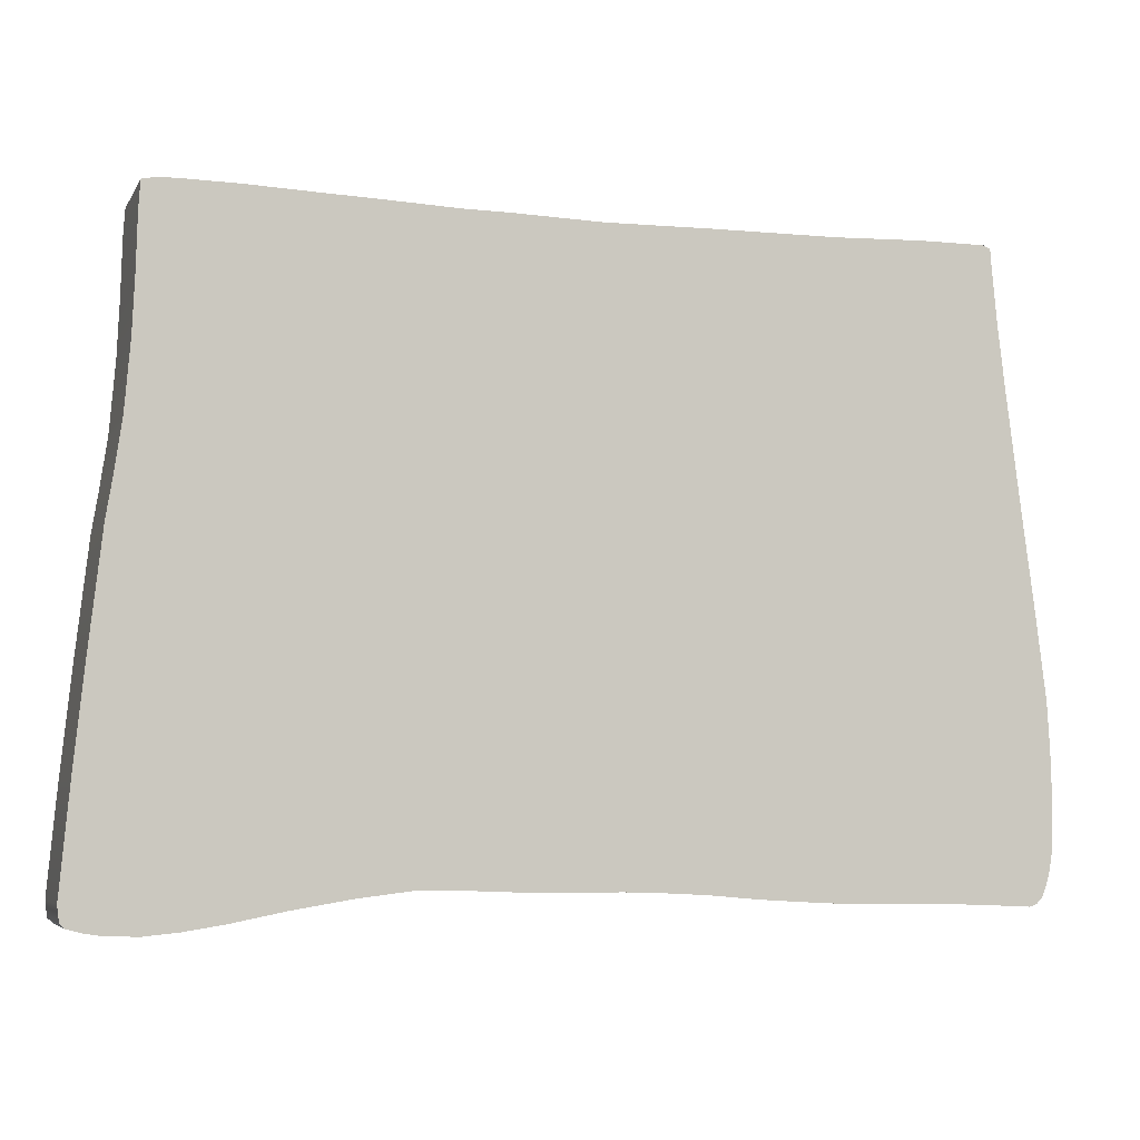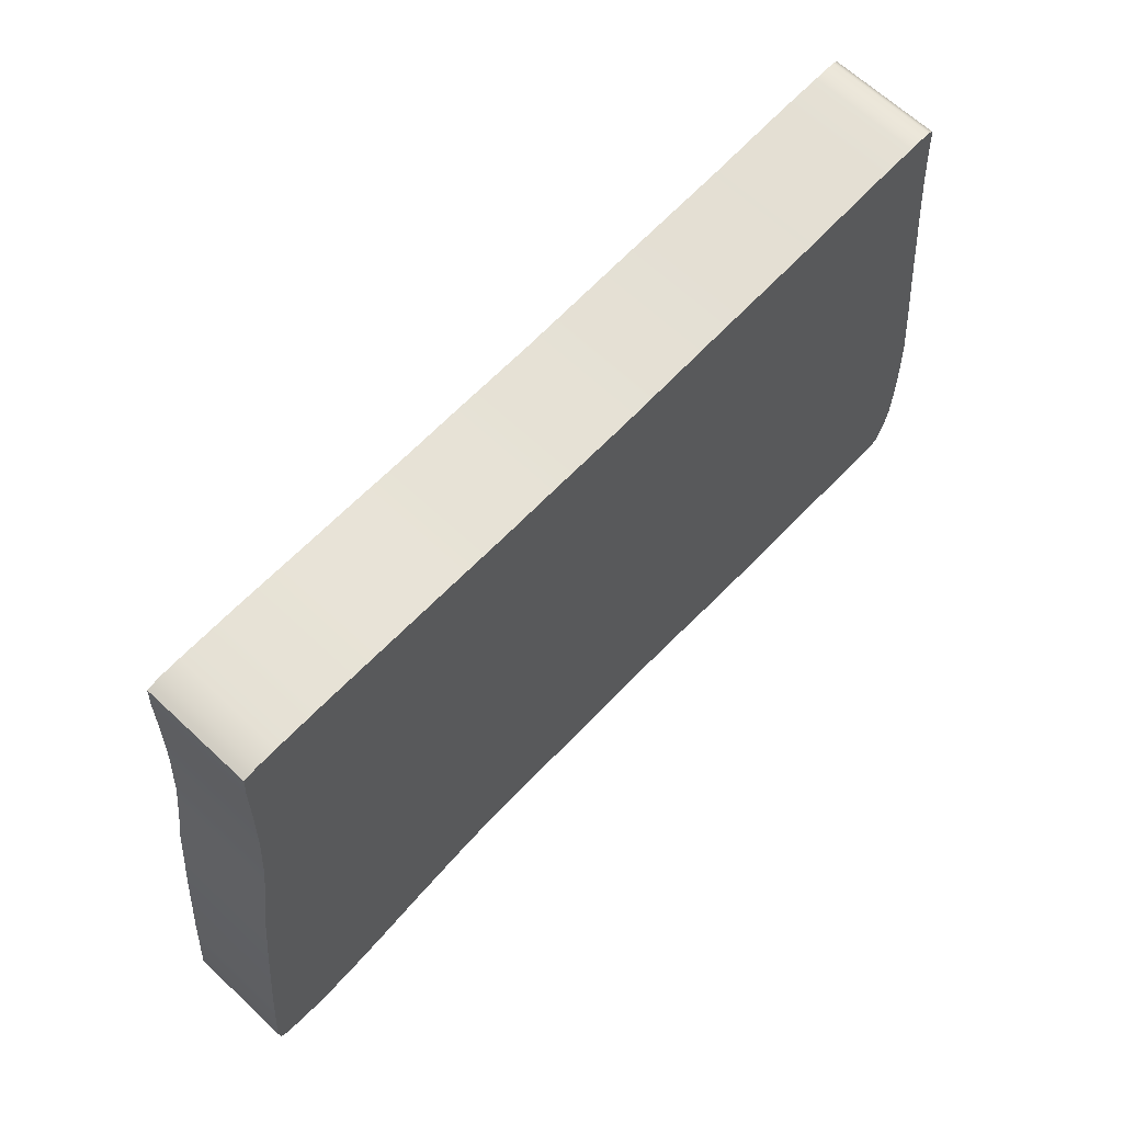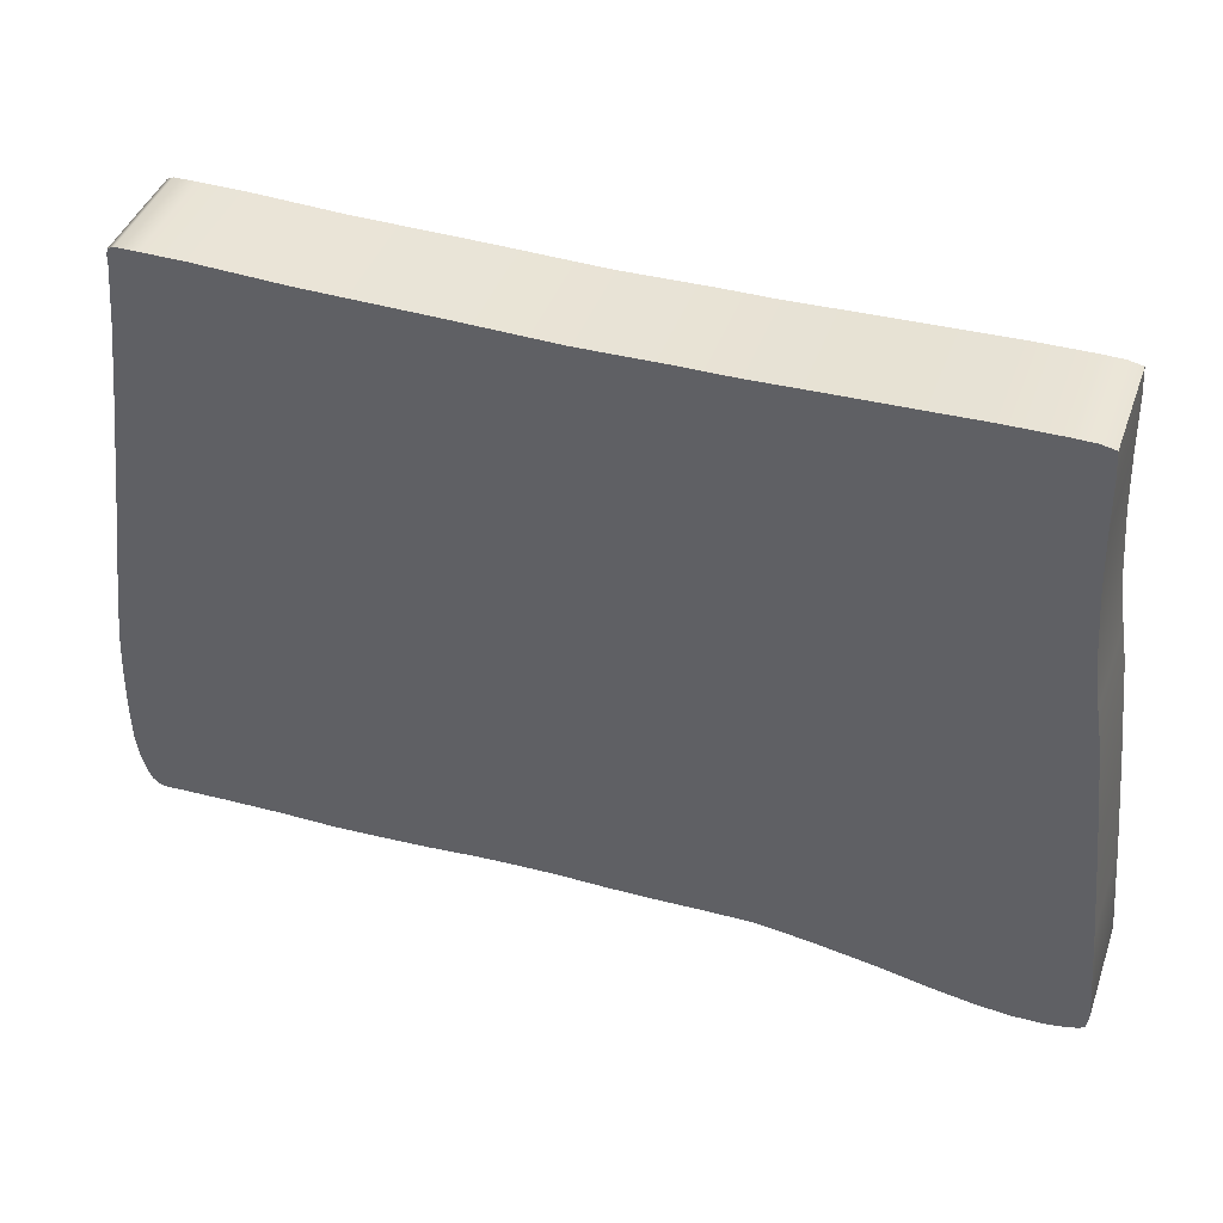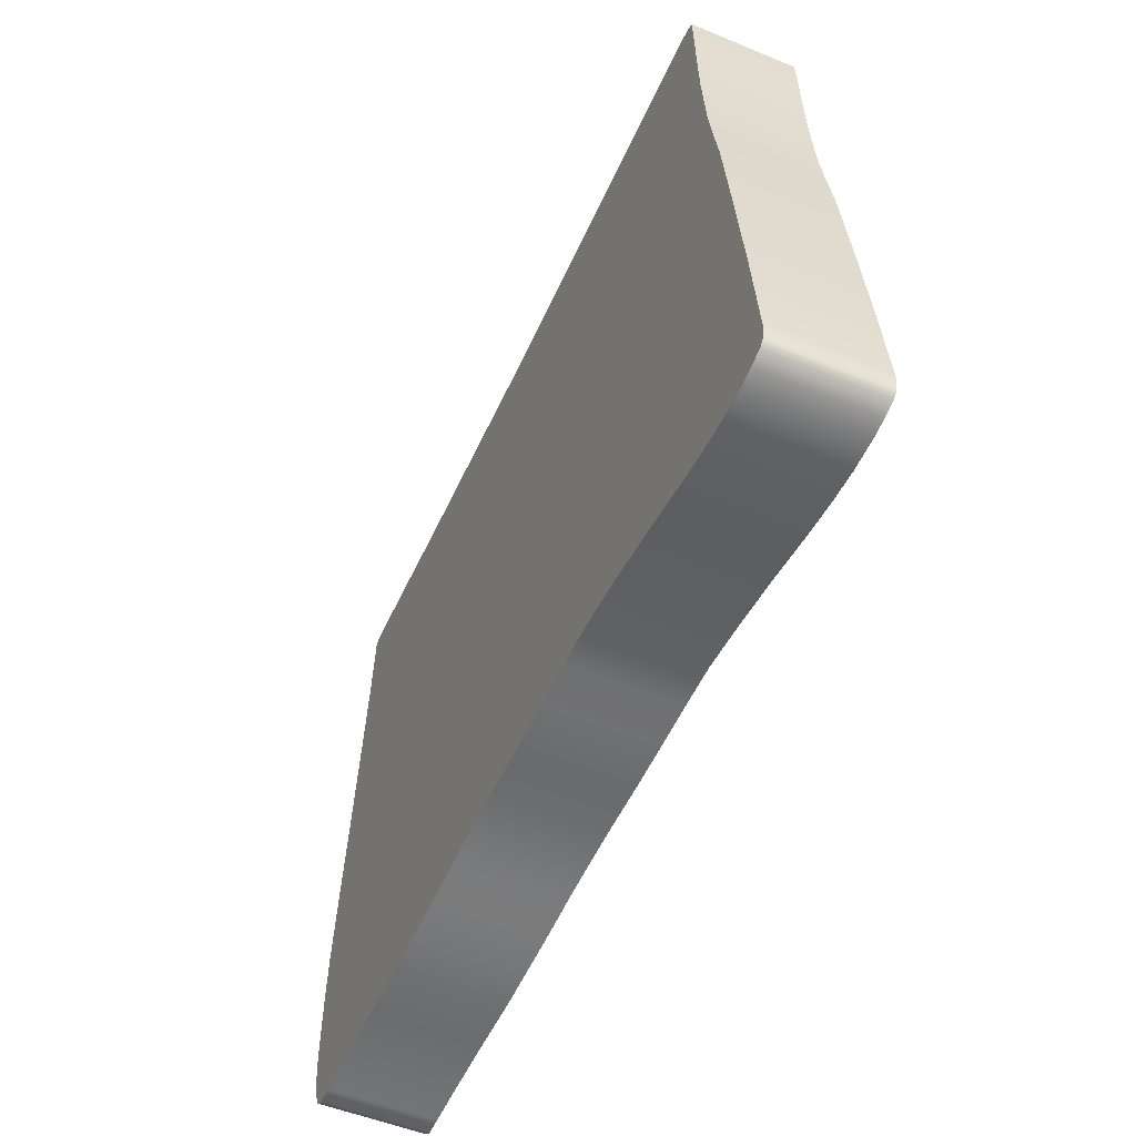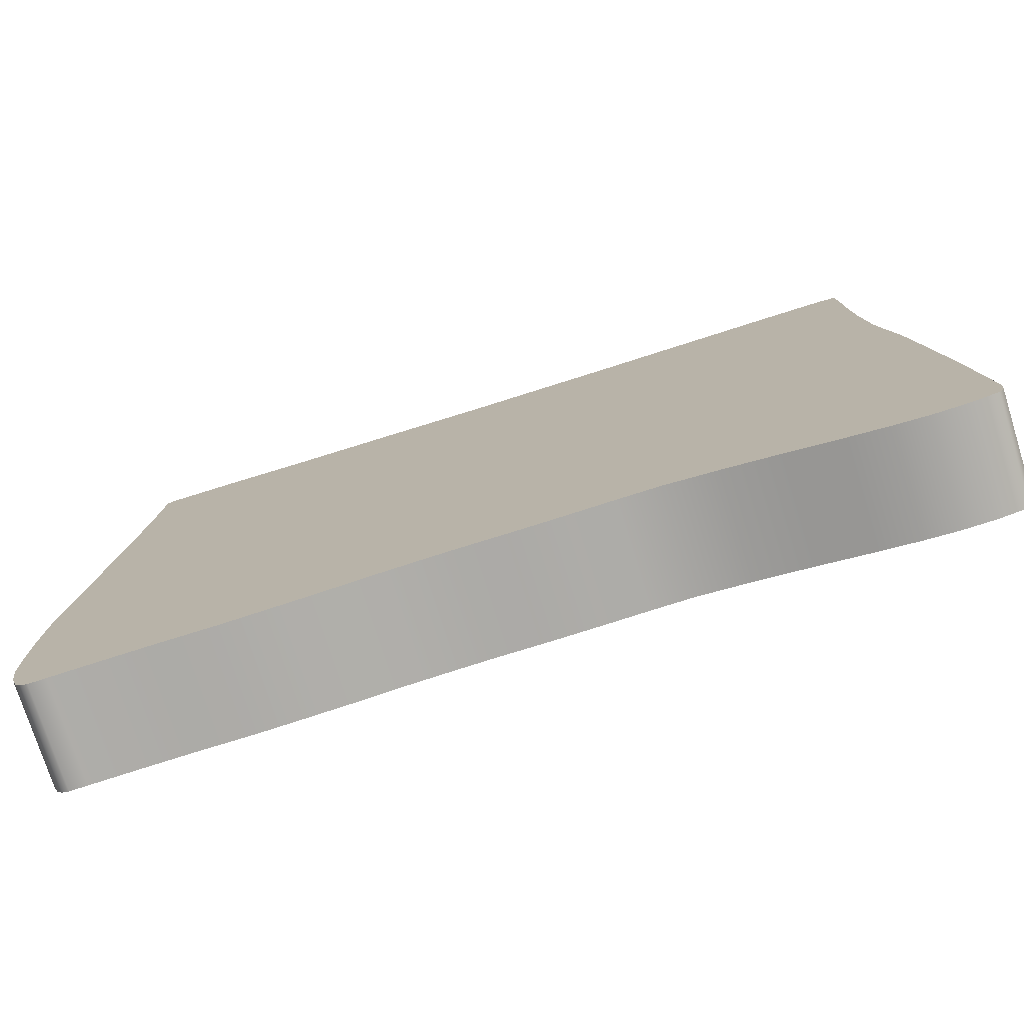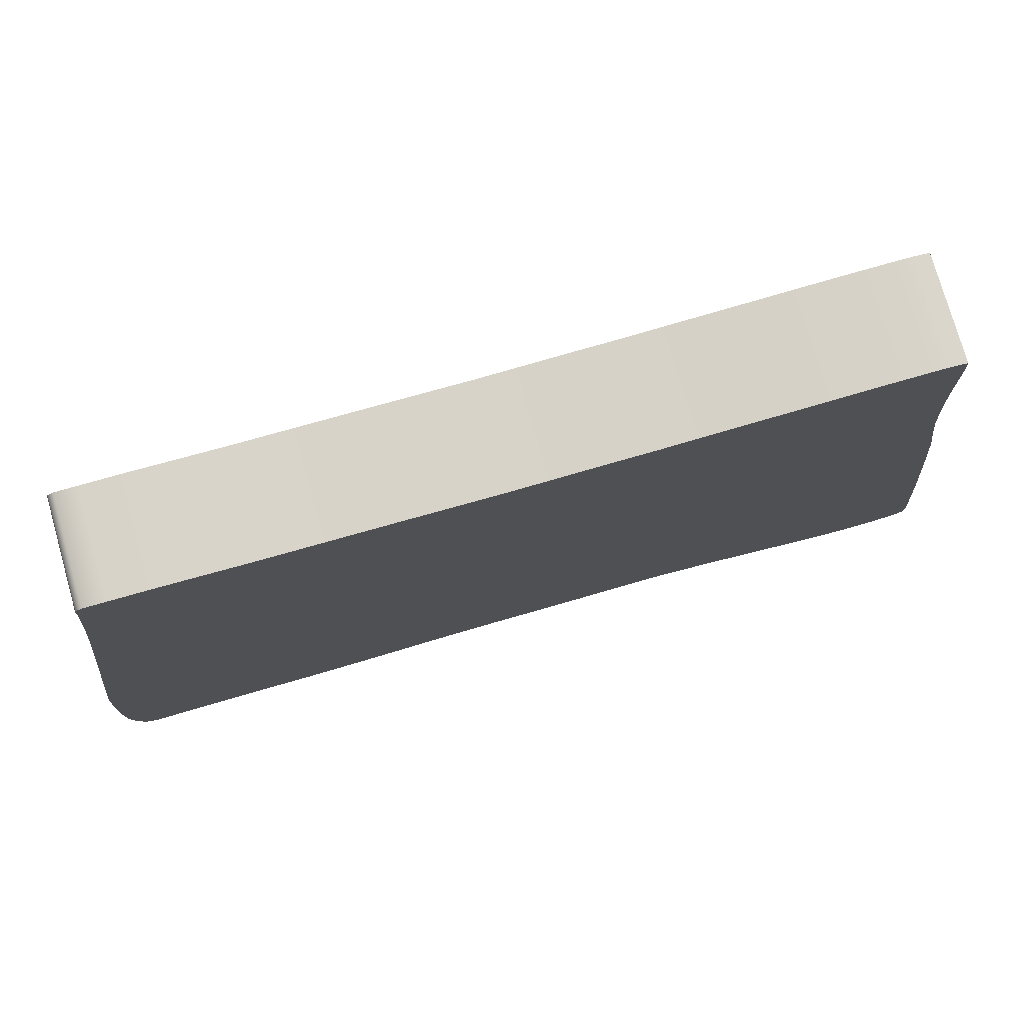
<metadata>
{"format":"obj","ext":"obj","renderer":"f3d","projection":"perspective","resolution":1024,"background":"white","views":[{"elev":-5.6,"azim":-17.5,"up":"+Y"},{"elev":65.1,"azim":-46.7,"up":"+Y"},{"elev":42.3,"azim":-161.1,"up":"+Y"},{"elev":-52.6,"azim":-113.9,"up":"+Y"},{"elev":-75.7,"azim":-162.6,"up":"+Y"},{"elev":76.7,"azim":164.1,"up":"+Y"}]}
</metadata>
<code>
o obj1
v -0.2213 0.2823 0.2808
v -0.1884 0.2853 0.2808
v -0.2082 0.285 0.2808
v -0.0796 0.2827 0.2808
v -0.138 0.2848 0.2808
v 0.04373 0.2782 0.2808
v -0.01571 0.2806 0.2808
v 0.1713 0.2758 0.2808
v 0.08952 0.2779 0.2808
v 0.3856 0.2783 0.2808
v 0.2704 0.2774 0.2808
v 0.5086 0.2814 0.2808
v 0.4681 0.2813 0.2808
v 0.5352 0.2784 0.2808
v 0.5296 0.2813 0.2808
v 0.5367 0.2643 0.2808
v 0.5367 0.272 0.2808
v 0.5634 0.03162 0.2808
v 0.5837 -0.1274 0.2808
v 0.5737 -0.04598 0.2808
v 0.5862 -0.1705 0.2808
v 0.5484 0.1507 0.2808
v 0.5867 -0.2546 0.2808
v 0.5873 -0.2166 0.2808
v 0.5798 -0.2886 0.2808
v 0.5833 -0.2758 0.2808
v 0.5697 -0.305 0.2808
v 0.5749 -0.3002 0.2808
v 0.5467 -0.3064 0.2808
v 0.5631 -0.3072 0.2808
v 0.4494 -0.303 0.2808
v 0.354 -0.3008 0.2808
v 0.3963 -0.303 0.2808
v 0.3084 -0.298 0.2808
v 0.2623 -0.2938 0.2808
v 0.1866 -0.2904 0.2808
v 0.09444 -0.2896 0.2808
v 0.1436 -0.2907 0.2808
v 0.05082 -0.2877 0.2808
v -0.09347 -0.3019 0.2808
v -0.1799 -0.3177 0.2808
v -0.1427 -0.3118 0.2808
v -0.2106 -0.3206 0.2808
v -0.03941 -0.2931 0.2808
v -0.2396 -0.3198 0.2808
v -0.2688 -0.3137 0.2808
v -0.2548 -0.3174 0.2808
v -0.2755 -0.2949 0.2808
v -0.2736 -0.3094 0.2808
v -0.2563 -0.09707 0.2808
v -0.2667 -0.1973 0.2808
v -0.2383 0.04362 0.2808
v -0.2447 0.005174 0.2808
v -0.2242 0.2076 0.2808
v -0.223 0.2575 0.2808
v -0.2265 0.1531 0.2808
v 0.5416 0.2097 0.2808
v 0.5007 -0.3044 0.2808
v 0.2242 -0.2917 0.2808
v 0.01056 -0.2871 0.2808
v -0.2317 0.08963 0.2808
v -0.2082 0.285 0.1808
v -0.1884 0.2853 0.1808
v -0.2213 0.2823 0.1808
v -0.138 0.2848 0.1808
v -0.0796 0.2827 0.1808
v -0.01571 0.2806 0.1808
v 0.04373 0.2782 0.1808
v 0.08952 0.2779 0.1808
v 0.1713 0.2758 0.1808
v 0.2704 0.2774 0.1808
v 0.3856 0.2783 0.1808
v 0.4681 0.2813 0.1808
v 0.5086 0.2814 0.1808
v 0.5296 0.2813 0.1808
v 0.5352 0.2784 0.1808
v 0.5367 0.272 0.1808
v 0.5367 0.2643 0.1808
v 0.5737 -0.04598 0.1808
v 0.5837 -0.1274 0.1808
v 0.5634 0.03162 0.1808
v 0.5862 -0.1705 0.1808
v 0.5484 0.1507 0.1808
v 0.5873 -0.2166 0.1808
v 0.5867 -0.2546 0.1808
v 0.5833 -0.2758 0.1808
v 0.5798 -0.2886 0.1808
v 0.5749 -0.3002 0.1808
v 0.5697 -0.305 0.1808
v 0.5631 -0.3072 0.1808
v 0.5467 -0.3064 0.1808
v 0.3963 -0.303 0.1808
v 0.354 -0.3008 0.1808
v 0.4494 -0.303 0.1808
v 0.3084 -0.298 0.1808
v 0.2623 -0.2938 0.1808
v 0.1436 -0.2907 0.1808
v 0.09444 -0.2896 0.1808
v 0.1866 -0.2904 0.1808
v 0.05082 -0.2877 0.1808
v -0.1427 -0.3118 0.1808
v -0.1799 -0.3177 0.1808
v -0.09347 -0.3019 0.1808
v -0.2106 -0.3206 0.1808
v -0.03941 -0.2931 0.1808
v -0.2396 -0.3198 0.1808
v -0.2548 -0.3174 0.1808
v -0.2688 -0.3137 0.1808
v -0.2736 -0.3094 0.1808
v -0.2755 -0.2949 0.1808
v -0.2667 -0.1973 0.1808
v -0.2563 -0.09707 0.1808
v -0.2447 0.005174 0.1808
v -0.2383 0.04362 0.1808
v -0.223 0.2575 0.1808
v -0.2242 0.2076 0.1808
v -0.2265 0.1531 0.1808
v 0.5416 0.2097 0.1808
v 0.5007 -0.3044 0.1808
v 0.2242 -0.2917 0.1808
v 0.01056 -0.2871 0.1808
v -0.2317 0.08963 0.1808
v -0.1884 0.2853 0.1808
v -0.2082 0.285 0.1808
v -0.138 0.2848 0.1808
v -0.0796 0.2827 0.1808
v -0.01571 0.2806 0.1808
v 0.04373 0.2782 0.1808
v 0.08952 0.2779 0.1808
v 0.1713 0.2758 0.1808
v 0.2704 0.2774 0.1808
v 0.3856 0.2783 0.1808
v 0.4681 0.2813 0.1808
v 0.5086 0.2814 0.1808
v 0.5296 0.2813 0.1808
v 0.5352 0.2784 0.1808
v 0.5367 0.272 0.1808
v 0.5367 0.2643 0.1808
v 0.5416 0.2097 0.1808
v 0.5484 0.1507 0.1808
v 0.5634 0.03162 0.1808
v 0.5737 -0.04598 0.1808
v 0.5837 -0.1274 0.1808
v 0.5862 -0.1705 0.1808
v 0.5873 -0.2166 0.1808
v 0.5867 -0.2546 0.1808
v 0.5833 -0.2758 0.1808
v 0.5798 -0.2886 0.1808
v 0.5749 -0.3002 0.1808
v 0.5697 -0.305 0.1808
v 0.5631 -0.3072 0.1808
v 0.5467 -0.3064 0.1808
v 0.5007 -0.3044 0.1808
v 0.4494 -0.303 0.1808
v 0.3963 -0.303 0.1808
v 0.354 -0.3008 0.1808
v 0.3084 -0.298 0.1808
v 0.2623 -0.2938 0.1808
v 0.2242 -0.2917 0.1808
v 0.1866 -0.2904 0.1808
v 0.1436 -0.2907 0.1808
v 0.09444 -0.2896 0.1808
v 0.05082 -0.2877 0.1808
v 0.01056 -0.2871 0.1808
v -0.03941 -0.2931 0.1808
v -0.09347 -0.3019 0.1808
v -0.1427 -0.3118 0.1808
v -0.1799 -0.3177 0.1808
v -0.2106 -0.3206 0.1808
v -0.2396 -0.3198 0.1808
v -0.2548 -0.3174 0.1808
v -0.2688 -0.3137 0.1808
v -0.2736 -0.3094 0.1808
v -0.2755 -0.2949 0.1808
v -0.2667 -0.1973 0.1808
v -0.2563 -0.09707 0.1808
v -0.2447 0.005174 0.1808
v -0.2383 0.04362 0.1808
v -0.2317 0.08963 0.1808
v -0.2265 0.1531 0.1808
v -0.2242 0.2076 0.1808
v -0.223 0.2575 0.1808
v -0.2213 0.2823 0.1808
f 1 2 3
f 2 4 5
f 4 6 7
f 6 8 9
f 8 10 11
f 10 12 13
f 12 14 15
f 14 16 17
f 18 19 20
f 18 21 19
f 22 21 18
f 21 23 24
f 23 25 26
f 25 27 28
f 27 29 30
f 31 32 33
f 31 34 32
f 31 35 34
f 36 37 38
f 36 39 37
f 40 41 42
f 40 43 41
f 44 43 40
f 44 45 43
f 45 46 47
f 46 48 49
f 48 50 51
f 50 52 53
f 54 1 55
f 54 2 1
f 56 2 54
f 2 6 4
f 10 14 12
f 8 14 10
f 14 57 16
f 22 23 21
f 22 25 23
f 25 29 27
f 58 35 31
f 58 59 35
f 44 46 45
f 60 46 44
f 60 48 46
f 60 50 48
f 50 61 52
f 61 2 56
f 8 57 14
f 6 57 8
f 57 25 22
f 25 58 29
f 39 50 60
f 36 50 39
f 36 61 50
f 61 6 2
f 6 25 57
f 25 59 58
f 59 61 36
f 61 25 6
f 61 59 25
f 62 63 64
f 65 66 63
f 67 68 66
f 69 70 68
f 71 72 70
f 73 74 72
f 75 76 74
f 77 78 76
f 79 80 81
f 80 82 81
f 81 82 83
f 84 85 82
f 86 87 85
f 88 89 87
f 90 91 89
f 92 93 94
f 93 95 94
f 95 96 94
f 97 98 99
f 98 100 99
f 101 102 103
f 102 104 103
f 103 104 105
f 104 106 105
f 107 108 106
f 109 110 108
f 111 112 110
f 113 114 112
f 115 64 116
f 64 63 116
f 116 63 117
f 66 68 63
f 74 76 72
f 72 76 70
f 78 118 76
f 82 85 83
f 85 87 83
f 89 91 87
f 94 96 119
f 96 120 119
f 106 108 105
f 105 108 121
f 108 110 121
f 110 112 121
f 114 122 112
f 117 63 122
f 76 118 70
f 70 118 68
f 83 87 118
f 91 119 87
f 121 112 100
f 100 112 99
f 112 122 99
f 63 68 122
f 118 87 68
f 119 120 87
f 99 122 120
f 68 87 122
f 87 120 122
f 3 123 124
f 3 2 123
f 2 125 123
f 2 5 125
f 5 126 125
f 5 4 126
f 4 127 126
f 4 7 127
f 7 128 127
f 7 6 128
f 6 129 128
f 6 9 129
f 9 130 129
f 9 8 130
f 8 131 130
f 8 11 131
f 11 132 131
f 11 10 132
f 10 133 132
f 10 13 133
f 13 134 133
f 13 12 134
f 12 135 134
f 12 15 135
f 15 136 135
f 15 14 136
f 14 137 136
f 14 17 137
f 17 138 137
f 17 16 138
f 16 139 138
f 16 57 139
f 57 140 139
f 57 22 140
f 22 141 140
f 22 18 141
f 18 142 141
f 18 20 142
f 20 143 142
f 20 19 143
f 19 144 143
f 19 21 144
f 21 145 144
f 21 24 145
f 24 146 145
f 24 23 146
f 23 147 146
f 23 26 147
f 26 148 147
f 26 25 148
f 25 149 148
f 25 28 149
f 28 150 149
f 28 27 150
f 27 151 150
f 27 30 151
f 30 152 151
f 30 29 152
f 29 153 152
f 29 58 153
f 58 154 153
f 58 31 154
f 31 155 154
f 31 33 155
f 33 156 155
f 33 32 156
f 32 157 156
f 32 34 157
f 34 158 157
f 34 35 158
f 35 159 158
f 35 59 159
f 59 160 159
f 59 36 160
f 36 161 160
f 36 38 161
f 38 162 161
f 38 37 162
f 37 163 162
f 37 39 163
f 39 164 163
f 39 60 164
f 60 165 164
f 60 44 165
f 44 166 165
f 44 40 166
f 40 167 166
f 40 42 167
f 42 168 167
f 42 41 168
f 41 169 168
f 41 43 169
f 43 170 169
f 43 45 170
f 45 171 170
f 45 47 171
f 47 172 171
f 47 46 172
f 46 173 172
f 46 49 173
f 49 174 173
f 49 48 174
f 48 175 174
f 48 51 175
f 51 176 175
f 51 50 176
f 50 177 176
f 50 53 177
f 53 178 177
f 53 52 178
f 52 179 178
f 52 61 179
f 61 180 179
f 61 56 180
f 56 181 180
f 56 54 181
f 54 182 181
f 54 55 182
f 55 183 182
f 55 1 183
f 1 124 183
f 1 3 124

</code>
